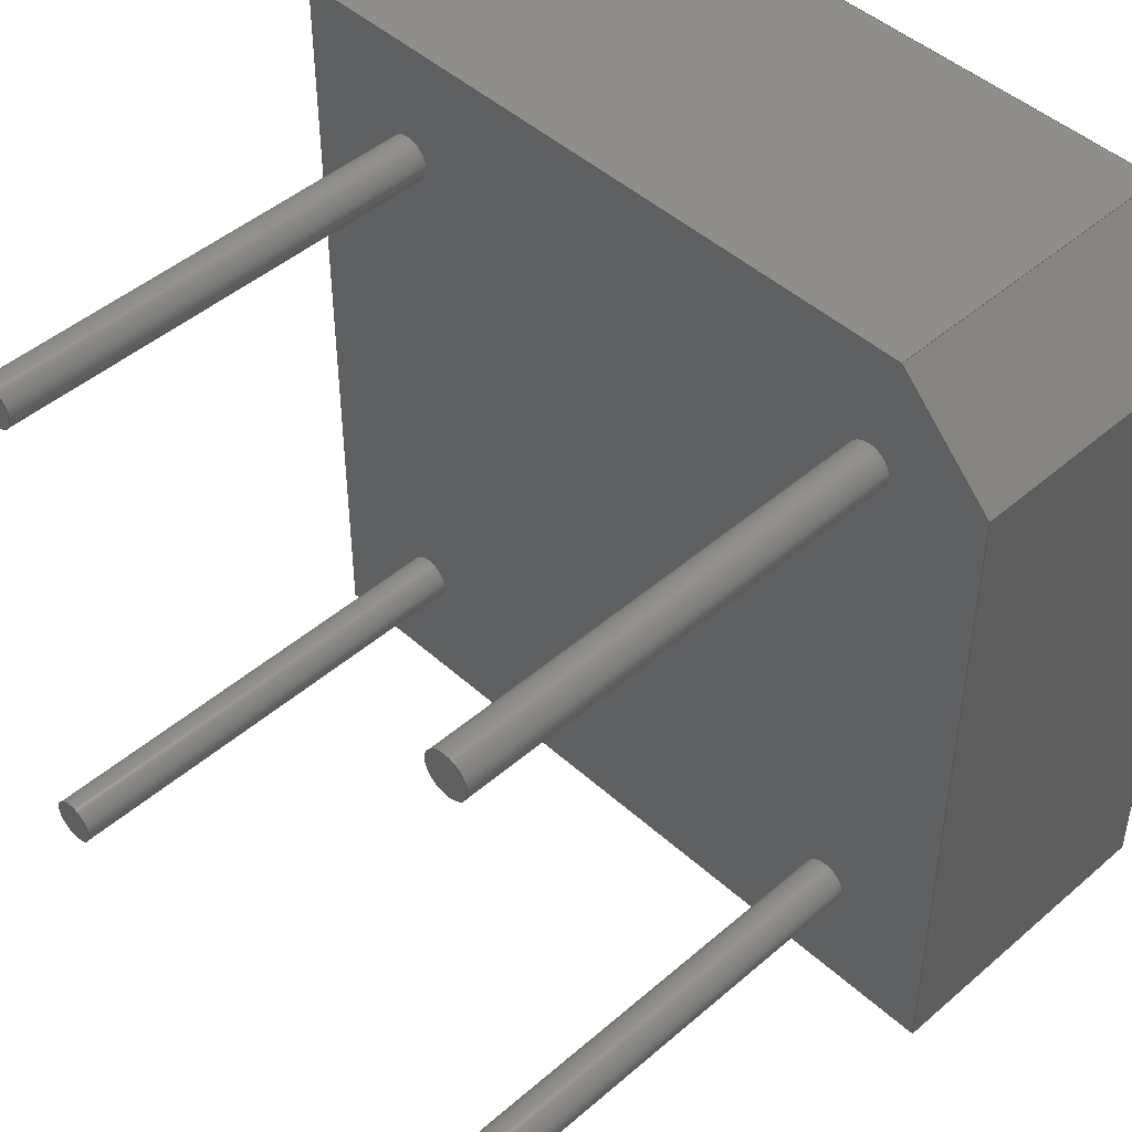
<metadata>
{"format":"step","ext":"step","renderer":"f3d","projection":"perspective","resolution":1024,"background":"white","views":[{"elev":46.6,"azim":-134.4,"up":"+Y"}]}
</metadata>
<code>
ISO-10303-21;
DATA;
#1 = APPLICATION_PROTOCOL_DEFINITION('committee draft',
  'automotive_design',1997,#2);
#2 = APPLICATION_CONTEXT(
  'core data for automotive mechanical design processes');
#3 = SHAPE_DEFINITION_REPRESENTATION(#4,#10);
#4 = PRODUCT_DEFINITION_SHAPE('','',#5);
#5 = PRODUCT_DEFINITION('design','',#6,#9);
#6 = PRODUCT_DEFINITION_FORMATION('','',#7);
#7 = PRODUCT('Diode_Bridge_15.7x15.7x6.3mm_P10.8mm',
  'Diode_Bridge_15.7x15.7x6.3mm_P10.8mm','',(#8));
#8 = MECHANICAL_CONTEXT('',#2,'mechanical');
#9 = PRODUCT_DEFINITION_CONTEXT('part definition',#2,'design');
#10 = ADVANCED_BREP_SHAPE_REPRESENTATION('',(#11,#15),#378);
#11 = AXIS2_PLACEMENT_3D('',#12,#13,#14);
#12 = CARTESIAN_POINT('',(0,0,0));
#13 = DIRECTION('',(0,0,1));
#14 = DIRECTION('',(1,0,-0));
#15 = MANIFOLD_SOLID_BREP('',#16);
#16 = CLOSED_SHELL('',(#17,#57,#88,#119,#188,#213,#230,#242,#267,#292,
    #317,#342,#351,#360,#369));
#17 = ADVANCED_FACE('',(#18),#52,.T.);
#18 = FACE_BOUND('',#19,.T.);
#19 = EDGE_LOOP('',(#20,#30,#38,#46));
#20 = ORIENTED_EDGE('',*,*,#21,.T.);
#21 = EDGE_CURVE('',#22,#24,#26,.T.);
#22 = VERTEX_POINT('',#23);
#23 = CARTESIAN_POINT('',(-2.45,0.45,0.1));
#24 = VERTEX_POINT('',#25);
#25 = CARTESIAN_POINT('',(-2.45,0.45,6.4));
#26 = LINE('',#27,#28);
#27 = CARTESIAN_POINT('',(-2.45,0.45,0.1));
#28 = VECTOR('',#29,1);
#29 = DIRECTION('',(0,0,1));
#30 = ORIENTED_EDGE('',*,*,#31,.T.);
#31 = EDGE_CURVE('',#24,#32,#34,.T.);
#32 = VERTEX_POINT('',#33);
#33 = CARTESIAN_POINT('',(-0.45,2.45,6.4));
#34 = LINE('',#35,#36);
#35 = CARTESIAN_POINT('',(-2.45,0.45,6.4));
#36 = VECTOR('',#37,1);
#37 = DIRECTION('',(0.7071,0.7071,0));
#38 = ORIENTED_EDGE('',*,*,#39,.F.);
#39 = EDGE_CURVE('',#40,#32,#42,.T.);
#40 = VERTEX_POINT('',#41);
#41 = CARTESIAN_POINT('',(-0.45,2.45,0.1));
#42 = LINE('',#43,#44);
#43 = CARTESIAN_POINT('',(-0.45,2.45,0.1));
#44 = VECTOR('',#45,1);
#45 = DIRECTION('',(0,0,1));
#46 = ORIENTED_EDGE('',*,*,#47,.F.);
#47 = EDGE_CURVE('',#22,#40,#48,.T.);
#48 = LINE('',#49,#50);
#49 = CARTESIAN_POINT('',(-2.45,0.45,0.1));
#50 = VECTOR('',#51,1);
#51 = DIRECTION('',(0.7071,0.7071,0));
#52 = PLANE('',#53);
#53 = AXIS2_PLACEMENT_3D('',#54,#55,#56);
#54 = CARTESIAN_POINT('',(-2.45,0.45,0.1));
#55 = DIRECTION('',(-0.7071,0.7071,0));
#56 = DIRECTION('',(0.7071,0.7071,0));
#57 = ADVANCED_FACE('',(#58),#83,.T.);
#58 = FACE_BOUND('',#59,.T.);
#59 = EDGE_LOOP('',(#60,#70,#76,#77));
#60 = ORIENTED_EDGE('',*,*,#61,.T.);
#61 = EDGE_CURVE('',#62,#64,#66,.T.);
#62 = VERTEX_POINT('',#63);
#63 = CARTESIAN_POINT('',(-2.45,-13.25,0.1));
#64 = VERTEX_POINT('',#65);
#65 = CARTESIAN_POINT('',(-2.45,-13.25,6.4));
#66 = LINE('',#67,#68);
#67 = CARTESIAN_POINT('',(-2.45,-13.25,0.1));
#68 = VECTOR('',#69,1);
#69 = DIRECTION('',(0,0,1));
#70 = ORIENTED_EDGE('',*,*,#71,.T.);
#71 = EDGE_CURVE('',#64,#24,#72,.T.);
#72 = LINE('',#73,#74);
#73 = CARTESIAN_POINT('',(-2.45,-13.25,6.4));
#74 = VECTOR('',#75,1);
#75 = DIRECTION('',(0,1,0));
#76 = ORIENTED_EDGE('',*,*,#21,.F.);
#77 = ORIENTED_EDGE('',*,*,#78,.F.);
#78 = EDGE_CURVE('',#62,#22,#79,.T.);
#79 = LINE('',#80,#81);
#80 = CARTESIAN_POINT('',(-2.45,-13.25,0.1));
#81 = VECTOR('',#82,1);
#82 = DIRECTION('',(0,1,0));
#83 = PLANE('',#84);
#84 = AXIS2_PLACEMENT_3D('',#85,#86,#87);
#85 = CARTESIAN_POINT('',(-2.45,-13.25,0.1));
#86 = DIRECTION('',(-1,0,0));
#87 = DIRECTION('',(0,1,0));
#88 = ADVANCED_FACE('',(#89),#114,.T.);
#89 = FACE_BOUND('',#90,.T.);
#90 = EDGE_LOOP('',(#91,#92,#100,#108));
#91 = ORIENTED_EDGE('',*,*,#39,.T.);
#92 = ORIENTED_EDGE('',*,*,#93,.T.);
#93 = EDGE_CURVE('',#32,#94,#96,.T.);
#94 = VERTEX_POINT('',#95);
#95 = CARTESIAN_POINT('',(13.25,2.45,6.4));
#96 = LINE('',#97,#98);
#97 = CARTESIAN_POINT('',(-0.45,2.45,6.4));
#98 = VECTOR('',#99,1);
#99 = DIRECTION('',(1,0,0));
#100 = ORIENTED_EDGE('',*,*,#101,.F.);
#101 = EDGE_CURVE('',#102,#94,#104,.T.);
#102 = VERTEX_POINT('',#103);
#103 = CARTESIAN_POINT('',(13.25,2.45,0.1));
#104 = LINE('',#105,#106);
#105 = CARTESIAN_POINT('',(13.25,2.45,0.1));
#106 = VECTOR('',#107,1);
#107 = DIRECTION('',(0,0,1));
#108 = ORIENTED_EDGE('',*,*,#109,.F.);
#109 = EDGE_CURVE('',#40,#102,#110,.T.);
#110 = LINE('',#111,#112);
#111 = CARTESIAN_POINT('',(-0.45,2.45,0.1));
#112 = VECTOR('',#113,1);
#113 = DIRECTION('',(1,0,0));
#114 = PLANE('',#115);
#115 = AXIS2_PLACEMENT_3D('',#116,#117,#118);
#116 = CARTESIAN_POINT('',(-0.45,2.45,0.1));
#117 = DIRECTION('',(0,1,0));
#118 = DIRECTION('',(1,0,0));
#119 = ADVANCED_FACE('',(#120,#139,#150,#161,#172),#183,.F.);
#120 = FACE_BOUND('',#121,.F.);
#121 = EDGE_LOOP('',(#122,#123,#124,#132,#138));
#122 = ORIENTED_EDGE('',*,*,#47,.F.);
#123 = ORIENTED_EDGE('',*,*,#78,.F.);
#124 = ORIENTED_EDGE('',*,*,#125,.F.);
#125 = EDGE_CURVE('',#126,#62,#128,.T.);
#126 = VERTEX_POINT('',#127);
#127 = CARTESIAN_POINT('',(13.25,-13.25,0.1));
#128 = LINE('',#129,#130);
#129 = CARTESIAN_POINT('',(13.25,-13.25,0.1));
#130 = VECTOR('',#131,1);
#131 = DIRECTION('',(-1,0,0));
#132 = ORIENTED_EDGE('',*,*,#133,.F.);
#133 = EDGE_CURVE('',#102,#126,#134,.T.);
#134 = LINE('',#135,#136);
#135 = CARTESIAN_POINT('',(13.25,2.45,0.1));
#136 = VECTOR('',#137,1);
#137 = DIRECTION('',(0,-1,0));
#138 = ORIENTED_EDGE('',*,*,#109,.F.);
#139 = FACE_BOUND('',#140,.F.);
#140 = EDGE_LOOP('',(#141));
#141 = ORIENTED_EDGE('',*,*,#142,.F.);
#142 = EDGE_CURVE('',#143,#143,#145,.T.);
#143 = VERTEX_POINT('',#144);
#144 = CARTESIAN_POINT('',(11.25,0,0.1));
#145 = CIRCLE('',#146,0.45);
#146 = AXIS2_PLACEMENT_3D('',#147,#148,#149);
#147 = CARTESIAN_POINT('',(10.8,0,0.1));
#148 = DIRECTION('',(0,0,1));
#149 = DIRECTION('',(1,0,0));
#150 = FACE_BOUND('',#151,.F.);
#151 = EDGE_LOOP('',(#152));
#152 = ORIENTED_EDGE('',*,*,#153,.F.);
#153 = EDGE_CURVE('',#154,#154,#156,.T.);
#154 = VERTEX_POINT('',#155);
#155 = CARTESIAN_POINT('',(11.25,-10.8,0.1));
#156 = CIRCLE('',#157,0.45);
#157 = AXIS2_PLACEMENT_3D('',#158,#159,#160);
#158 = CARTESIAN_POINT('',(10.8,-10.8,0.1));
#159 = DIRECTION('',(0,0,1));
#160 = DIRECTION('',(1,0,0));
#161 = FACE_BOUND('',#162,.F.);
#162 = EDGE_LOOP('',(#163));
#163 = ORIENTED_EDGE('',*,*,#164,.F.);
#164 = EDGE_CURVE('',#165,#165,#167,.T.);
#165 = VERTEX_POINT('',#166);
#166 = CARTESIAN_POINT('',(0.45,-10.8,0.1));
#167 = CIRCLE('',#168,0.45);
#168 = AXIS2_PLACEMENT_3D('',#169,#170,#171);
#169 = CARTESIAN_POINT('',(0,-10.8,0.1));
#170 = DIRECTION('',(0,0,1));
#171 = DIRECTION('',(1,0,0));
#172 = FACE_BOUND('',#173,.F.);
#173 = EDGE_LOOP('',(#174));
#174 = ORIENTED_EDGE('',*,*,#175,.F.);
#175 = EDGE_CURVE('',#176,#176,#178,.T.);
#176 = VERTEX_POINT('',#177);
#177 = CARTESIAN_POINT('',(0.45,0,0.1));
#178 = CIRCLE('',#179,0.45);
#179 = AXIS2_PLACEMENT_3D('',#180,#181,#182);
#180 = CARTESIAN_POINT('',(0,0,0.1));
#181 = DIRECTION('',(0,0,1));
#182 = DIRECTION('',(1,0,0));
#183 = PLANE('',#184);
#184 = AXIS2_PLACEMENT_3D('',#185,#186,#187);
#185 = CARTESIAN_POINT('',(-2.45,0.45,0.1));
#186 = DIRECTION('',(0,0,1));
#187 = DIRECTION('',(1,0,0));
#188 = ADVANCED_FACE('',(#189),#208,.T.);
#189 = FACE_BOUND('',#190,.F.);
#190 = EDGE_LOOP('',(#191,#192,#193,#201,#207));
#191 = ORIENTED_EDGE('',*,*,#31,.T.);
#192 = ORIENTED_EDGE('',*,*,#93,.T.);
#193 = ORIENTED_EDGE('',*,*,#194,.T.);
#194 = EDGE_CURVE('',#94,#195,#197,.T.);
#195 = VERTEX_POINT('',#196);
#196 = CARTESIAN_POINT('',(13.25,-13.25,6.4));
#197 = LINE('',#198,#199);
#198 = CARTESIAN_POINT('',(13.25,2.45,6.4));
#199 = VECTOR('',#200,1);
#200 = DIRECTION('',(0,-1,0));
#201 = ORIENTED_EDGE('',*,*,#202,.T.);
#202 = EDGE_CURVE('',#195,#64,#203,.T.);
#203 = LINE('',#204,#205);
#204 = CARTESIAN_POINT('',(13.25,-13.25,6.4));
#205 = VECTOR('',#206,1);
#206 = DIRECTION('',(-1,0,0));
#207 = ORIENTED_EDGE('',*,*,#71,.T.);
#208 = PLANE('',#209);
#209 = AXIS2_PLACEMENT_3D('',#210,#211,#212);
#210 = CARTESIAN_POINT('',(-2.45,0.45,6.4));
#211 = DIRECTION('',(0,0,1));
#212 = DIRECTION('',(1,0,0));
#213 = ADVANCED_FACE('',(#214),#225,.T.);
#214 = FACE_BOUND('',#215,.T.);
#215 = EDGE_LOOP('',(#216,#222,#223,#224));
#216 = ORIENTED_EDGE('',*,*,#217,.T.);
#217 = EDGE_CURVE('',#126,#195,#218,.T.);
#218 = LINE('',#219,#220);
#219 = CARTESIAN_POINT('',(13.25,-13.25,0.1));
#220 = VECTOR('',#221,1);
#221 = DIRECTION('',(0,0,1));
#222 = ORIENTED_EDGE('',*,*,#202,.T.);
#223 = ORIENTED_EDGE('',*,*,#61,.F.);
#224 = ORIENTED_EDGE('',*,*,#125,.F.);
#225 = PLANE('',#226);
#226 = AXIS2_PLACEMENT_3D('',#227,#228,#229);
#227 = CARTESIAN_POINT('',(13.25,-13.25,0.1));
#228 = DIRECTION('',(0,-1,0));
#229 = DIRECTION('',(-1,0,0));
#230 = ADVANCED_FACE('',(#231),#237,.T.);
#231 = FACE_BOUND('',#232,.T.);
#232 = EDGE_LOOP('',(#233,#234,#235,#236));
#233 = ORIENTED_EDGE('',*,*,#101,.T.);
#234 = ORIENTED_EDGE('',*,*,#194,.T.);
#235 = ORIENTED_EDGE('',*,*,#217,.F.);
#236 = ORIENTED_EDGE('',*,*,#133,.F.);
#237 = PLANE('',#238);
#238 = AXIS2_PLACEMENT_3D('',#239,#240,#241);
#239 = CARTESIAN_POINT('',(13.25,2.45,0.1));
#240 = DIRECTION('',(1,0,0));
#241 = DIRECTION('',(0,-1,0));
#242 = ADVANCED_FACE('',(#243),#262,.T.);
#243 = FACE_BOUND('',#244,.T.);
#244 = EDGE_LOOP('',(#245,#246,#254,#261));
#245 = ORIENTED_EDGE('',*,*,#142,.F.);
#246 = ORIENTED_EDGE('',*,*,#247,.T.);
#247 = EDGE_CURVE('',#143,#248,#250,.T.);
#248 = VERTEX_POINT('',#249);
#249 = CARTESIAN_POINT('',(11.25,0,-9));
#250 = LINE('',#251,#252);
#251 = CARTESIAN_POINT('',(11.25,0,1));
#252 = VECTOR('',#253,1);
#253 = DIRECTION('',(-0,-0,-1));
#254 = ORIENTED_EDGE('',*,*,#255,.T.);
#255 = EDGE_CURVE('',#248,#248,#256,.T.);
#256 = CIRCLE('',#257,0.45);
#257 = AXIS2_PLACEMENT_3D('',#258,#259,#260);
#258 = CARTESIAN_POINT('',(10.8,0,-9));
#259 = DIRECTION('',(0,0,1));
#260 = DIRECTION('',(1,0,0));
#261 = ORIENTED_EDGE('',*,*,#247,.F.);
#262 = CYLINDRICAL_SURFACE('',#263,0.45);
#263 = AXIS2_PLACEMENT_3D('',#264,#265,#266);
#264 = CARTESIAN_POINT('',(10.8,0,1));
#265 = DIRECTION('',(0,0,1));
#266 = DIRECTION('',(1,0,0));
#267 = ADVANCED_FACE('',(#268),#287,.T.);
#268 = FACE_BOUND('',#269,.T.);
#269 = EDGE_LOOP('',(#270,#271,#279,#286));
#270 = ORIENTED_EDGE('',*,*,#153,.F.);
#271 = ORIENTED_EDGE('',*,*,#272,.T.);
#272 = EDGE_CURVE('',#154,#273,#275,.T.);
#273 = VERTEX_POINT('',#274);
#274 = CARTESIAN_POINT('',(11.25,-10.8,-9));
#275 = LINE('',#276,#277);
#276 = CARTESIAN_POINT('',(11.25,-10.8,1));
#277 = VECTOR('',#278,1);
#278 = DIRECTION('',(-0,-0,-1));
#279 = ORIENTED_EDGE('',*,*,#280,.T.);
#280 = EDGE_CURVE('',#273,#273,#281,.T.);
#281 = CIRCLE('',#282,0.45);
#282 = AXIS2_PLACEMENT_3D('',#283,#284,#285);
#283 = CARTESIAN_POINT('',(10.8,-10.8,-9));
#284 = DIRECTION('',(0,0,1));
#285 = DIRECTION('',(1,0,0));
#286 = ORIENTED_EDGE('',*,*,#272,.F.);
#287 = CYLINDRICAL_SURFACE('',#288,0.45);
#288 = AXIS2_PLACEMENT_3D('',#289,#290,#291);
#289 = CARTESIAN_POINT('',(10.8,-10.8,1));
#290 = DIRECTION('',(0,0,1));
#291 = DIRECTION('',(1,0,0));
#292 = ADVANCED_FACE('',(#293),#312,.T.);
#293 = FACE_BOUND('',#294,.T.);
#294 = EDGE_LOOP('',(#295,#296,#304,#311));
#295 = ORIENTED_EDGE('',*,*,#164,.F.);
#296 = ORIENTED_EDGE('',*,*,#297,.T.);
#297 = EDGE_CURVE('',#165,#298,#300,.T.);
#298 = VERTEX_POINT('',#299);
#299 = CARTESIAN_POINT('',(0.45,-10.8,-9));
#300 = LINE('',#301,#302);
#301 = CARTESIAN_POINT('',(0.45,-10.8,1));
#302 = VECTOR('',#303,1);
#303 = DIRECTION('',(-0,-0,-1));
#304 = ORIENTED_EDGE('',*,*,#305,.T.);
#305 = EDGE_CURVE('',#298,#298,#306,.T.);
#306 = CIRCLE('',#307,0.45);
#307 = AXIS2_PLACEMENT_3D('',#308,#309,#310);
#308 = CARTESIAN_POINT('',(0,-10.8,-9));
#309 = DIRECTION('',(0,0,1));
#310 = DIRECTION('',(1,0,0));
#311 = ORIENTED_EDGE('',*,*,#297,.F.);
#312 = CYLINDRICAL_SURFACE('',#313,0.45);
#313 = AXIS2_PLACEMENT_3D('',#314,#315,#316);
#314 = CARTESIAN_POINT('',(0,-10.8,1));
#315 = DIRECTION('',(0,0,1));
#316 = DIRECTION('',(1,0,0));
#317 = ADVANCED_FACE('',(#318),#337,.T.);
#318 = FACE_BOUND('',#319,.T.);
#319 = EDGE_LOOP('',(#320,#321,#329,#336));
#320 = ORIENTED_EDGE('',*,*,#175,.F.);
#321 = ORIENTED_EDGE('',*,*,#322,.T.);
#322 = EDGE_CURVE('',#176,#323,#325,.T.);
#323 = VERTEX_POINT('',#324);
#324 = CARTESIAN_POINT('',(0.45,0,-9));
#325 = LINE('',#326,#327);
#326 = CARTESIAN_POINT('',(0.45,0,1));
#327 = VECTOR('',#328,1);
#328 = DIRECTION('',(-0,-0,-1));
#329 = ORIENTED_EDGE('',*,*,#330,.T.);
#330 = EDGE_CURVE('',#323,#323,#331,.T.);
#331 = CIRCLE('',#332,0.45);
#332 = AXIS2_PLACEMENT_3D('',#333,#334,#335);
#333 = CARTESIAN_POINT('',(0,0,-9));
#334 = DIRECTION('',(0,0,1));
#335 = DIRECTION('',(1,0,0));
#336 = ORIENTED_EDGE('',*,*,#322,.F.);
#337 = CYLINDRICAL_SURFACE('',#338,0.45);
#338 = AXIS2_PLACEMENT_3D('',#339,#340,#341);
#339 = CARTESIAN_POINT('',(0,0,1));
#340 = DIRECTION('',(0,0,1));
#341 = DIRECTION('',(1,0,0));
#342 = ADVANCED_FACE('',(#343),#346,.T.);
#343 = FACE_BOUND('',#344,.F.);
#344 = EDGE_LOOP('',(#345));
#345 = ORIENTED_EDGE('',*,*,#255,.T.);
#346 = PLANE('',#347);
#347 = AXIS2_PLACEMENT_3D('',#348,#349,#350);
#348 = CARTESIAN_POINT('',(11.25,0,-9));
#349 = DIRECTION('',(0,0,-1));
#350 = DIRECTION('',(-1,0,0));
#351 = ADVANCED_FACE('',(#352),#355,.T.);
#352 = FACE_BOUND('',#353,.F.);
#353 = EDGE_LOOP('',(#354));
#354 = ORIENTED_EDGE('',*,*,#280,.T.);
#355 = PLANE('',#356);
#356 = AXIS2_PLACEMENT_3D('',#357,#358,#359);
#357 = CARTESIAN_POINT('',(11.25,-10.8,-9));
#358 = DIRECTION('',(0,0,-1));
#359 = DIRECTION('',(-1,0,0));
#360 = ADVANCED_FACE('',(#361),#364,.T.);
#361 = FACE_BOUND('',#362,.F.);
#362 = EDGE_LOOP('',(#363));
#363 = ORIENTED_EDGE('',*,*,#305,.T.);
#364 = PLANE('',#365);
#365 = AXIS2_PLACEMENT_3D('',#366,#367,#368);
#366 = CARTESIAN_POINT('',(0.45,-10.8,-9));
#367 = DIRECTION('',(0,0,-1));
#368 = DIRECTION('',(-1,0,0));
#369 = ADVANCED_FACE('',(#370),#373,.T.);
#370 = FACE_BOUND('',#371,.F.);
#371 = EDGE_LOOP('',(#372));
#372 = ORIENTED_EDGE('',*,*,#330,.T.);
#373 = PLANE('',#374);
#374 = AXIS2_PLACEMENT_3D('',#375,#376,#377);
#375 = CARTESIAN_POINT('',(0.45,0,-9));
#376 = DIRECTION('',(0,0,-1));
#377 = DIRECTION('',(-1,0,0));
#378 = ( GEOMETRIC_REPRESENTATION_CONTEXT(3) 
GLOBAL_UNCERTAINTY_ASSIGNED_CONTEXT((#382)) GLOBAL_UNIT_ASSIGNED_CONTEXT
((#379,#380,#381)) REPRESENTATION_CONTEXT('Context #1',
  '3D Context with UNIT and UNCERTAINTY') );
#379 = ( LENGTH_UNIT() NAMED_UNIT(*) SI_UNIT(.MILLI.,.METRE.) );
#380 = ( NAMED_UNIT(*) PLANE_ANGLE_UNIT() SI_UNIT($,.RADIAN.) );
#381 = ( NAMED_UNIT(*) SI_UNIT($,.STERADIAN.) SOLID_ANGLE_UNIT() );
#382 = UNCERTAINTY_MEASURE_WITH_UNIT(LENGTH_MEASURE(1e-07),#379,
  'distance_accuracy_value','confusion accuracy');
#383 = PRODUCT_TYPE('part',$,(#7));
#384 = MECHANICAL_DESIGN_GEOMETRIC_PRESENTATION_REPRESENTATION('',(#385,
    #393,#400,#407,#414,#421,#428,#435,#443,#450,#457,#464,#471,#478,
    #485),#378);
#385 = STYLED_ITEM('color',(#386),#17);
#386 = PRESENTATION_STYLE_ASSIGNMENT((#387));
#387 = SURFACE_STYLE_USAGE(.BOTH.,#388);
#388 = SURFACE_SIDE_STYLE('',(#389));
#389 = SURFACE_STYLE_FILL_AREA(#390);
#390 = FILL_AREA_STYLE('',(#391));
#391 = FILL_AREA_STYLE_COLOUR('',#392);
#392 = COLOUR_RGB('',0.148,0.145,0.145);
#393 = STYLED_ITEM('color',(#394),#57);
#394 = PRESENTATION_STYLE_ASSIGNMENT((#395));
#395 = SURFACE_STYLE_USAGE(.BOTH.,#396);
#396 = SURFACE_SIDE_STYLE('',(#397));
#397 = SURFACE_STYLE_FILL_AREA(#398);
#398 = FILL_AREA_STYLE('',(#399));
#399 = FILL_AREA_STYLE_COLOUR('',#392);
#400 = STYLED_ITEM('color',(#401),#88);
#401 = PRESENTATION_STYLE_ASSIGNMENT((#402));
#402 = SURFACE_STYLE_USAGE(.BOTH.,#403);
#403 = SURFACE_SIDE_STYLE('',(#404));
#404 = SURFACE_STYLE_FILL_AREA(#405);
#405 = FILL_AREA_STYLE('',(#406));
#406 = FILL_AREA_STYLE_COLOUR('',#392);
#407 = STYLED_ITEM('color',(#408),#119);
#408 = PRESENTATION_STYLE_ASSIGNMENT((#409));
#409 = SURFACE_STYLE_USAGE(.BOTH.,#410);
#410 = SURFACE_SIDE_STYLE('',(#411));
#411 = SURFACE_STYLE_FILL_AREA(#412);
#412 = FILL_AREA_STYLE('',(#413));
#413 = FILL_AREA_STYLE_COLOUR('',#392);
#414 = STYLED_ITEM('color',(#415),#188);
#415 = PRESENTATION_STYLE_ASSIGNMENT((#416));
#416 = SURFACE_STYLE_USAGE(.BOTH.,#417);
#417 = SURFACE_SIDE_STYLE('',(#418));
#418 = SURFACE_STYLE_FILL_AREA(#419);
#419 = FILL_AREA_STYLE('',(#420));
#420 = FILL_AREA_STYLE_COLOUR('',#392);
#421 = STYLED_ITEM('color',(#422),#213);
#422 = PRESENTATION_STYLE_ASSIGNMENT((#423));
#423 = SURFACE_STYLE_USAGE(.BOTH.,#424);
#424 = SURFACE_SIDE_STYLE('',(#425));
#425 = SURFACE_STYLE_FILL_AREA(#426);
#426 = FILL_AREA_STYLE('',(#427));
#427 = FILL_AREA_STYLE_COLOUR('',#392);
#428 = STYLED_ITEM('color',(#429),#230);
#429 = PRESENTATION_STYLE_ASSIGNMENT((#430));
#430 = SURFACE_STYLE_USAGE(.BOTH.,#431);
#431 = SURFACE_SIDE_STYLE('',(#432));
#432 = SURFACE_STYLE_FILL_AREA(#433);
#433 = FILL_AREA_STYLE('',(#434));
#434 = FILL_AREA_STYLE_COLOUR('',#392);
#435 = STYLED_ITEM('color',(#436),#242);
#436 = PRESENTATION_STYLE_ASSIGNMENT((#437));
#437 = SURFACE_STYLE_USAGE(.BOTH.,#438);
#438 = SURFACE_SIDE_STYLE('',(#439));
#439 = SURFACE_STYLE_FILL_AREA(#440);
#440 = FILL_AREA_STYLE('',(#441));
#441 = FILL_AREA_STYLE_COLOUR('',#442);
#442 = COLOUR_RGB('',0.824,0.82,0.781);
#443 = STYLED_ITEM('color',(#444),#267);
#444 = PRESENTATION_STYLE_ASSIGNMENT((#445));
#445 = SURFACE_STYLE_USAGE(.BOTH.,#446);
#446 = SURFACE_SIDE_STYLE('',(#447));
#447 = SURFACE_STYLE_FILL_AREA(#448);
#448 = FILL_AREA_STYLE('',(#449));
#449 = FILL_AREA_STYLE_COLOUR('',#442);
#450 = STYLED_ITEM('color',(#451),#292);
#451 = PRESENTATION_STYLE_ASSIGNMENT((#452));
#452 = SURFACE_STYLE_USAGE(.BOTH.,#453);
#453 = SURFACE_SIDE_STYLE('',(#454));
#454 = SURFACE_STYLE_FILL_AREA(#455);
#455 = FILL_AREA_STYLE('',(#456));
#456 = FILL_AREA_STYLE_COLOUR('',#442);
#457 = STYLED_ITEM('color',(#458),#317);
#458 = PRESENTATION_STYLE_ASSIGNMENT((#459));
#459 = SURFACE_STYLE_USAGE(.BOTH.,#460);
#460 = SURFACE_SIDE_STYLE('',(#461));
#461 = SURFACE_STYLE_FILL_AREA(#462);
#462 = FILL_AREA_STYLE('',(#463));
#463 = FILL_AREA_STYLE_COLOUR('',#442);
#464 = STYLED_ITEM('color',(#465),#342);
#465 = PRESENTATION_STYLE_ASSIGNMENT((#466));
#466 = SURFACE_STYLE_USAGE(.BOTH.,#467);
#467 = SURFACE_SIDE_STYLE('',(#468));
#468 = SURFACE_STYLE_FILL_AREA(#469);
#469 = FILL_AREA_STYLE('',(#470));
#470 = FILL_AREA_STYLE_COLOUR('',#442);
#471 = STYLED_ITEM('color',(#472),#351);
#472 = PRESENTATION_STYLE_ASSIGNMENT((#473));
#473 = SURFACE_STYLE_USAGE(.BOTH.,#474);
#474 = SURFACE_SIDE_STYLE('',(#475));
#475 = SURFACE_STYLE_FILL_AREA(#476);
#476 = FILL_AREA_STYLE('',(#477));
#477 = FILL_AREA_STYLE_COLOUR('',#442);
#478 = STYLED_ITEM('color',(#479),#360);
#479 = PRESENTATION_STYLE_ASSIGNMENT((#480));
#480 = SURFACE_STYLE_USAGE(.BOTH.,#481);
#481 = SURFACE_SIDE_STYLE('',(#482));
#482 = SURFACE_STYLE_FILL_AREA(#483);
#483 = FILL_AREA_STYLE('',(#484));
#484 = FILL_AREA_STYLE_COLOUR('',#442);
#485 = STYLED_ITEM('color',(#486),#369);
#486 = PRESENTATION_STYLE_ASSIGNMENT((#487));
#487 = SURFACE_STYLE_USAGE(.BOTH.,#488);
#488 = SURFACE_SIDE_STYLE('',(#489));
#489 = SURFACE_STYLE_FILL_AREA(#490);
#490 = FILL_AREA_STYLE('',(#491));
#491 = FILL_AREA_STYLE_COLOUR('',#442);
ENDSEC;
END-ISO-10303-21;

</code>
